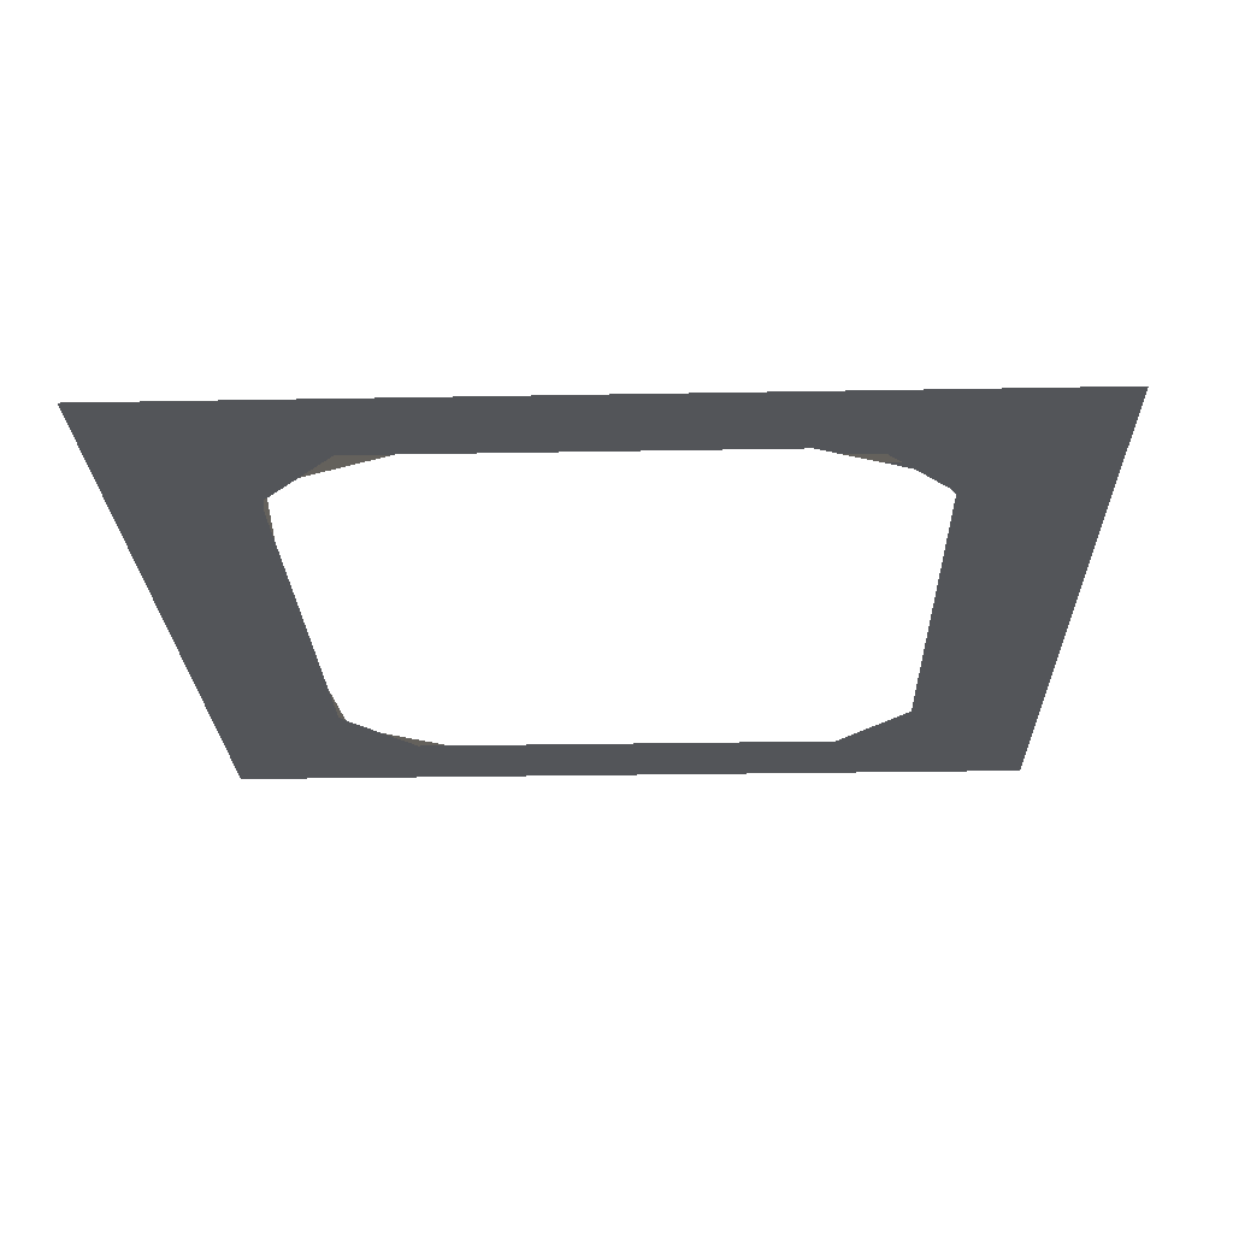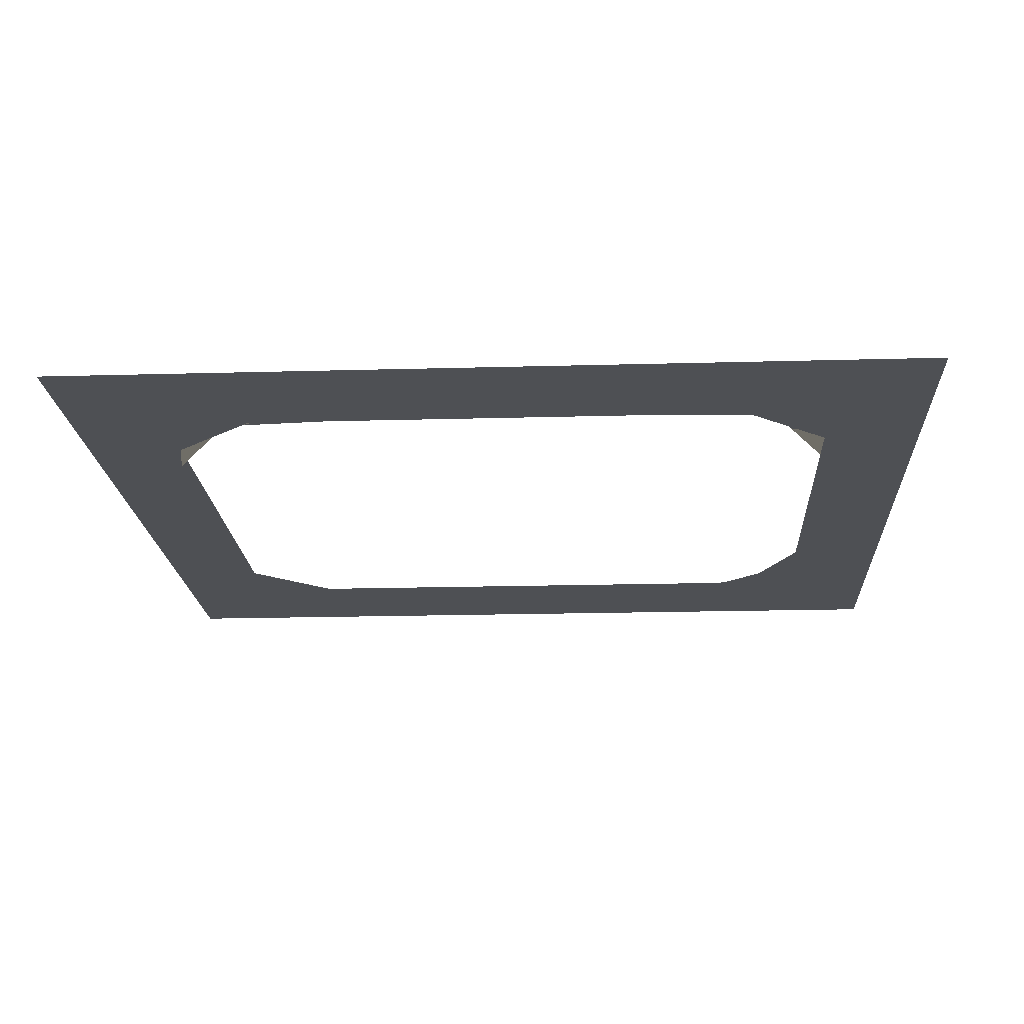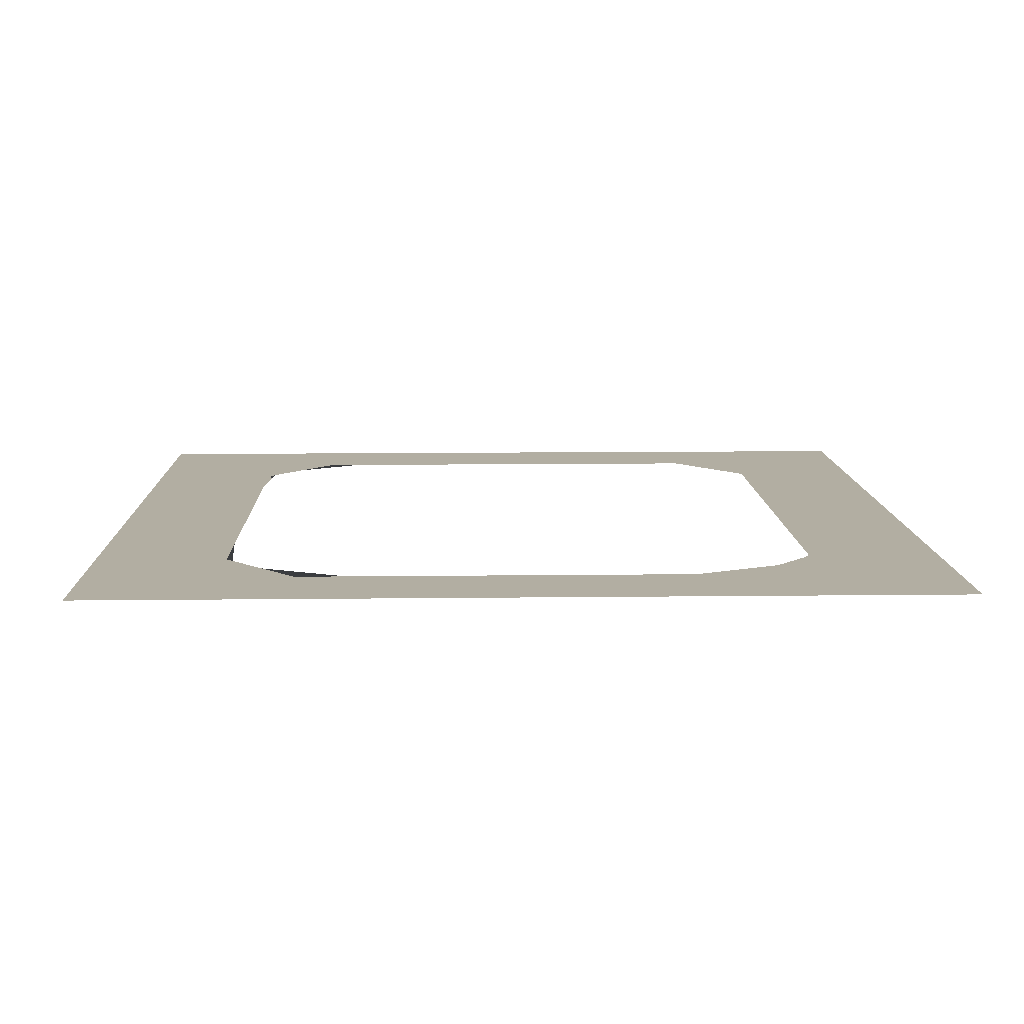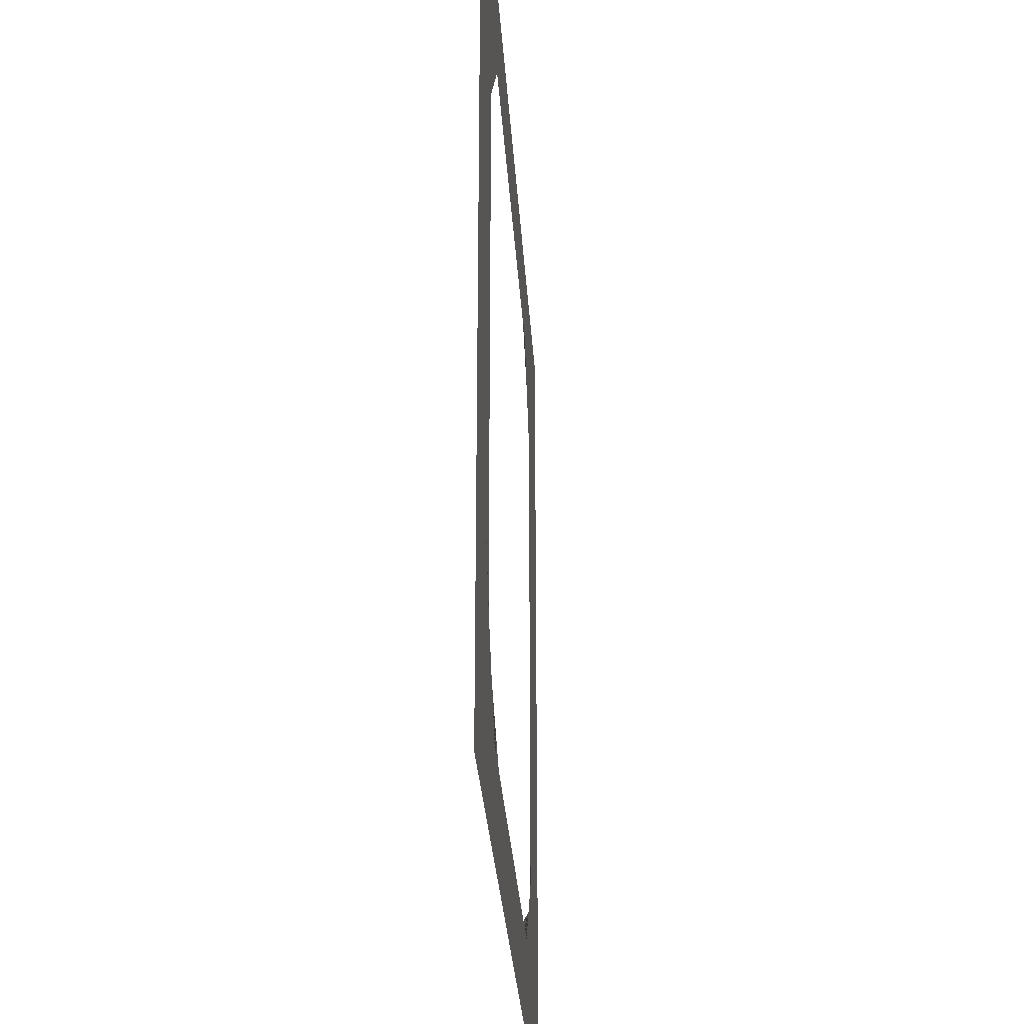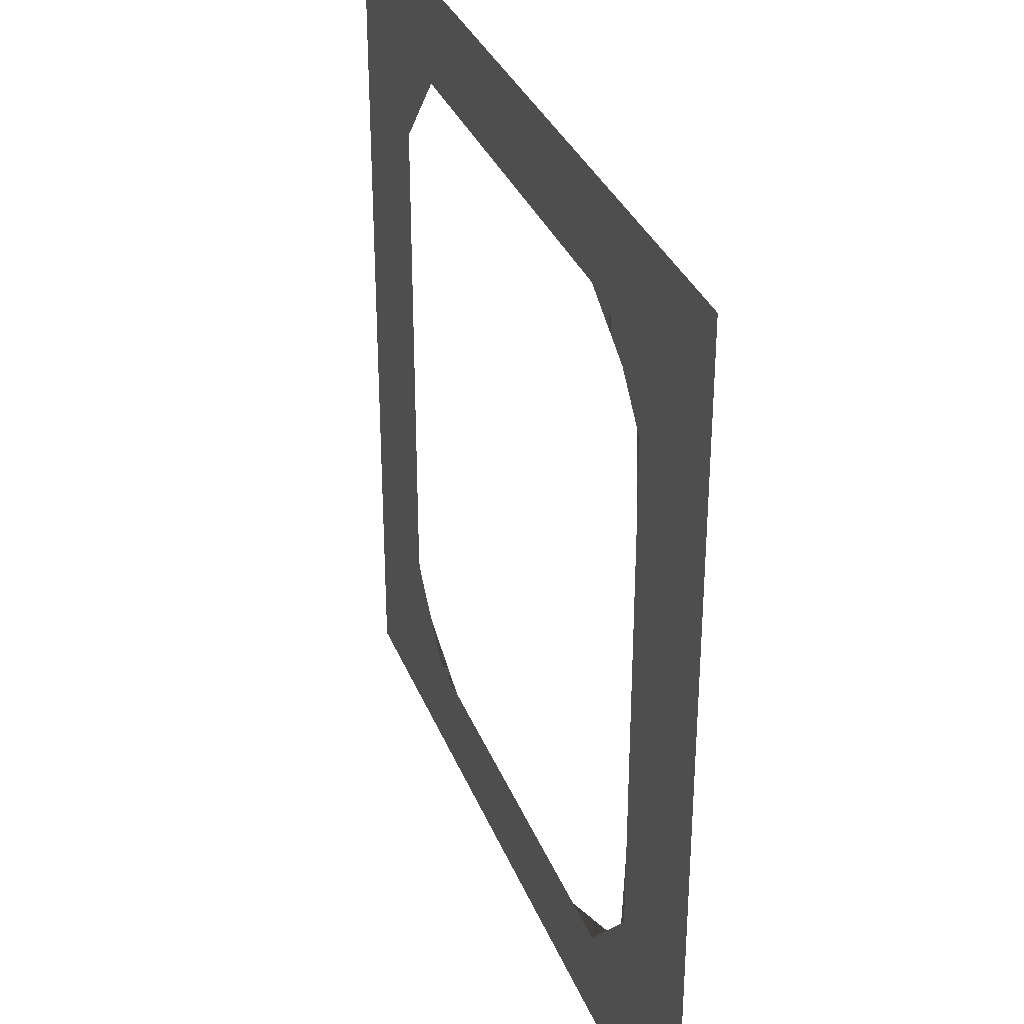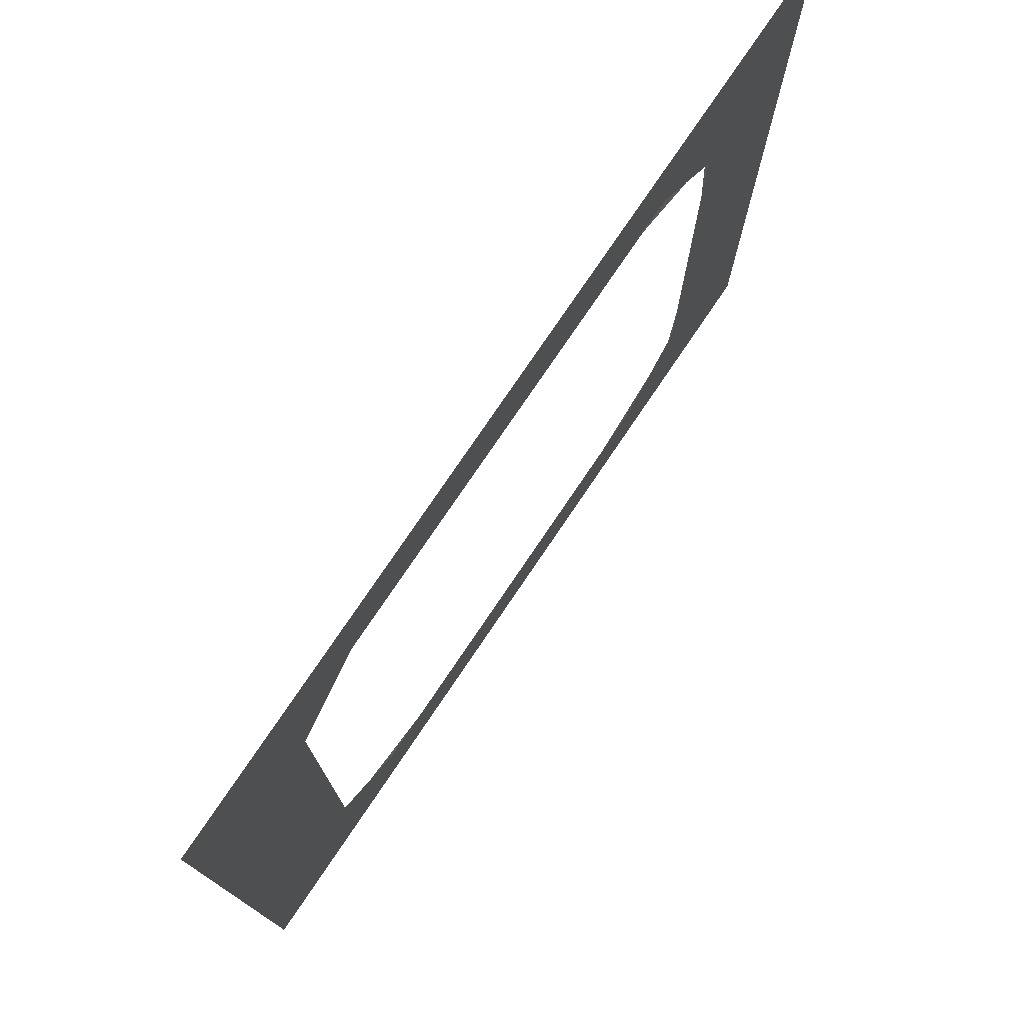
<metadata>
{"format":"obj","ext":"obj","renderer":"f3d","projection":"perspective","resolution":1024,"background":"white","views":[{"elev":-24.0,"azim":-178.2,"up":"+Y"},{"elev":-18.5,"azim":93.1,"up":"+Y"},{"elev":10.7,"azim":178.3,"up":"+Y"},{"elev":-29.2,"azim":-86.5,"up":"+Z"},{"elev":33.1,"azim":70.5,"up":"+Z"},{"elev":77.3,"azim":-55.9,"up":"+Z"}]}
</metadata>
<code>
g default
v -6.356 5.586 -12.71
v -3.178 5.586 -12.71
v -3.178 5.586 -15.89
v -6.356 5.586 -15.89
v -15.89 5.586 -3.178
v -12.71 5.586 -3.178
v -12.71 5.586 -6.356
v -15.89 5.586 -6.356
v -3.178 5.586 -12.34
v -6.356 5.586 -12.34
v -10.98 5.586 -3.178
v -10.98 5.586 -6.356
v 0 5.586 -12.71
v 0 5.586 -15.89
v -15.89 5.586 0
v -12.71 5.586 0
v 0 5.586 -12.34
v -10.98 5.586 0
v 3.178 5.586 -12.71
v 3.178 5.586 -15.89
v -15.89 5.586 3.178
v -12.71 5.586 3.178
v 3.178 5.586 -12.34
v -10.98 5.586 3.178
v 6.356 5.586 -12.71
v 6.356 5.586 -15.89
v -15.89 5.586 6.356
v -12.71 5.586 6.356
v 6.356 5.586 -12.34
v -10.98 5.586 6.356
v 9.534 5.586 -12.71
v 9.534 5.586 -15.89
v -15.89 5.586 9.534
v -12.71 5.586 9.534
v 12.71 5.586 -12.71
v 12.71 5.586 -15.89
v -15.89 5.586 12.71
v -12.71 5.586 12.71
v -15.89 5.586 15.89
v -12.71 5.586 15.89
v 15.89 5.586 -12.71
v 15.89 5.586 -15.89
v 12.71 5.586 -9.534
v 15.89 5.586 -9.534
v -9.534 5.586 15.89
v -9.534 5.586 12.71
v 9.534 5.586 -10.88
v 8.236 5.586 -12.34
v -10.73 5.586 9.534
v -10.98 5.586 9.256
v -6.356 5.586 15.89
v -6.356 5.586 12.71
v 12.71 5.586 -6.356
v 15.89 5.586 -6.356
v 10.98 5.586 -3.178
v 12.71 5.586 -3.178
v 10.98 5.586 -6.356
v -3.178 5.586 12.71
v -3.178 5.586 12.34
v -6.356 5.586 12.34
v 15.89 5.586 -3.178
v -3.178 5.586 15.89
v -8.236 5.586 -12.34
v 10.98 5.586 0
v 12.71 5.586 0
v 10.73 5.586 -9.534
v -9.534 5.586 10.88
v 0 5.586 12.71
v 0 5.586 12.34
v 15.89 5.586 0
v 0 5.586 15.89
v 10.98 5.586 3.178
v 12.71 5.586 3.178
v 3.178 5.586 12.71
v 3.178 5.586 12.34
v 15.89 5.586 3.178
v 3.178 5.586 15.89
v 10.98 5.586 -9.256
v 10.98 5.586 6.356
v 12.71 5.586 6.356
v -10.98 5.586 -9.256
v 6.356 5.586 12.71
v 6.356 5.586 12.34
v -8.236 5.586 12.34
v 15.89 5.586 6.356
v 6.356 5.586 15.89
v 9.534 5.586 15.89
v 9.534 5.586 12.71
v 12.71 5.586 9.534
v 15.89 5.586 9.534
v 12.71 5.586 15.89
v 12.71 5.586 12.71
v 15.89 5.586 12.71
v 15.89 5.586 15.89
v 10.73 5.586 9.534
v 10.98 5.586 9.256
v 9.534 5.586 10.88
v 8.236 5.586 12.34
v -10.73 5.586 -9.534
v -12.71 5.586 -9.534
v -9.534 5.586 -12.71
v -9.534 5.586 -10.88
v -15.89 5.586 -9.534
v -9.534 5.586 -15.89
v -12.71 5.586 -12.71
v -15.89 5.586 -12.71
v -12.71 5.586 -15.89
v -15.89 5.586 -15.89
g pPlane2
f 1 2 3 4
f 5 6 7 8
f 9 2 1 10
f 6 11 12 7
f 2 13 14 3
f 15 16 6 5
f 17 13 2 9
f 16 18 11 6
f 13 19 20 14
f 21 22 16 15
f 23 19 13 17
f 22 24 18 16
f 19 25 26 20
f 27 28 22 21
f 29 25 19 23
f 28 30 24 22
f 25 31 32 26
f 33 34 28 27
f 31 35 36 32
f 37 38 34 33
f 39 40 38 37
f 35 41 42 36
f 43 44 41 35
f 40 45 46 38
f 47 31 25 29 48
f 34 49 50 30 28
f 45 51 52 46
f 53 54 44 43
f 55 56 53 57
f 52 58 59 60
f 56 61 54 53
f 51 62 58 52
f 64 65 56 55
f 66 43 35 31 47
f 49 34 38 46 67
f 58 68 69 59
f 65 70 61 56
f 62 71 68 58
f 72 73 65 64
f 68 74 75 69
f 73 76 70 65
f 71 77 74 68
f 57 53 43 66 78
f 79 80 73 72
f 74 82 83 75
f 46 52 60 84 67
f 80 85 76 73
f 77 86 82 74
f 86 87 88 82
f 89 90 85 80
f 87 91 92 88
f 92 93 90 89
f 91 94 93 92
f 95 89 80 79 96
f 82 88 97 98 83
f 97 88 92 89 95
f 7 12 81 99 100
f 10 1 101 102 63
f 8 7 100 103
f 101 1 4 104
f 102 101 105 100 99
f 103 100 105 106
f 105 101 104 107
f 106 105 107 108

</code>
